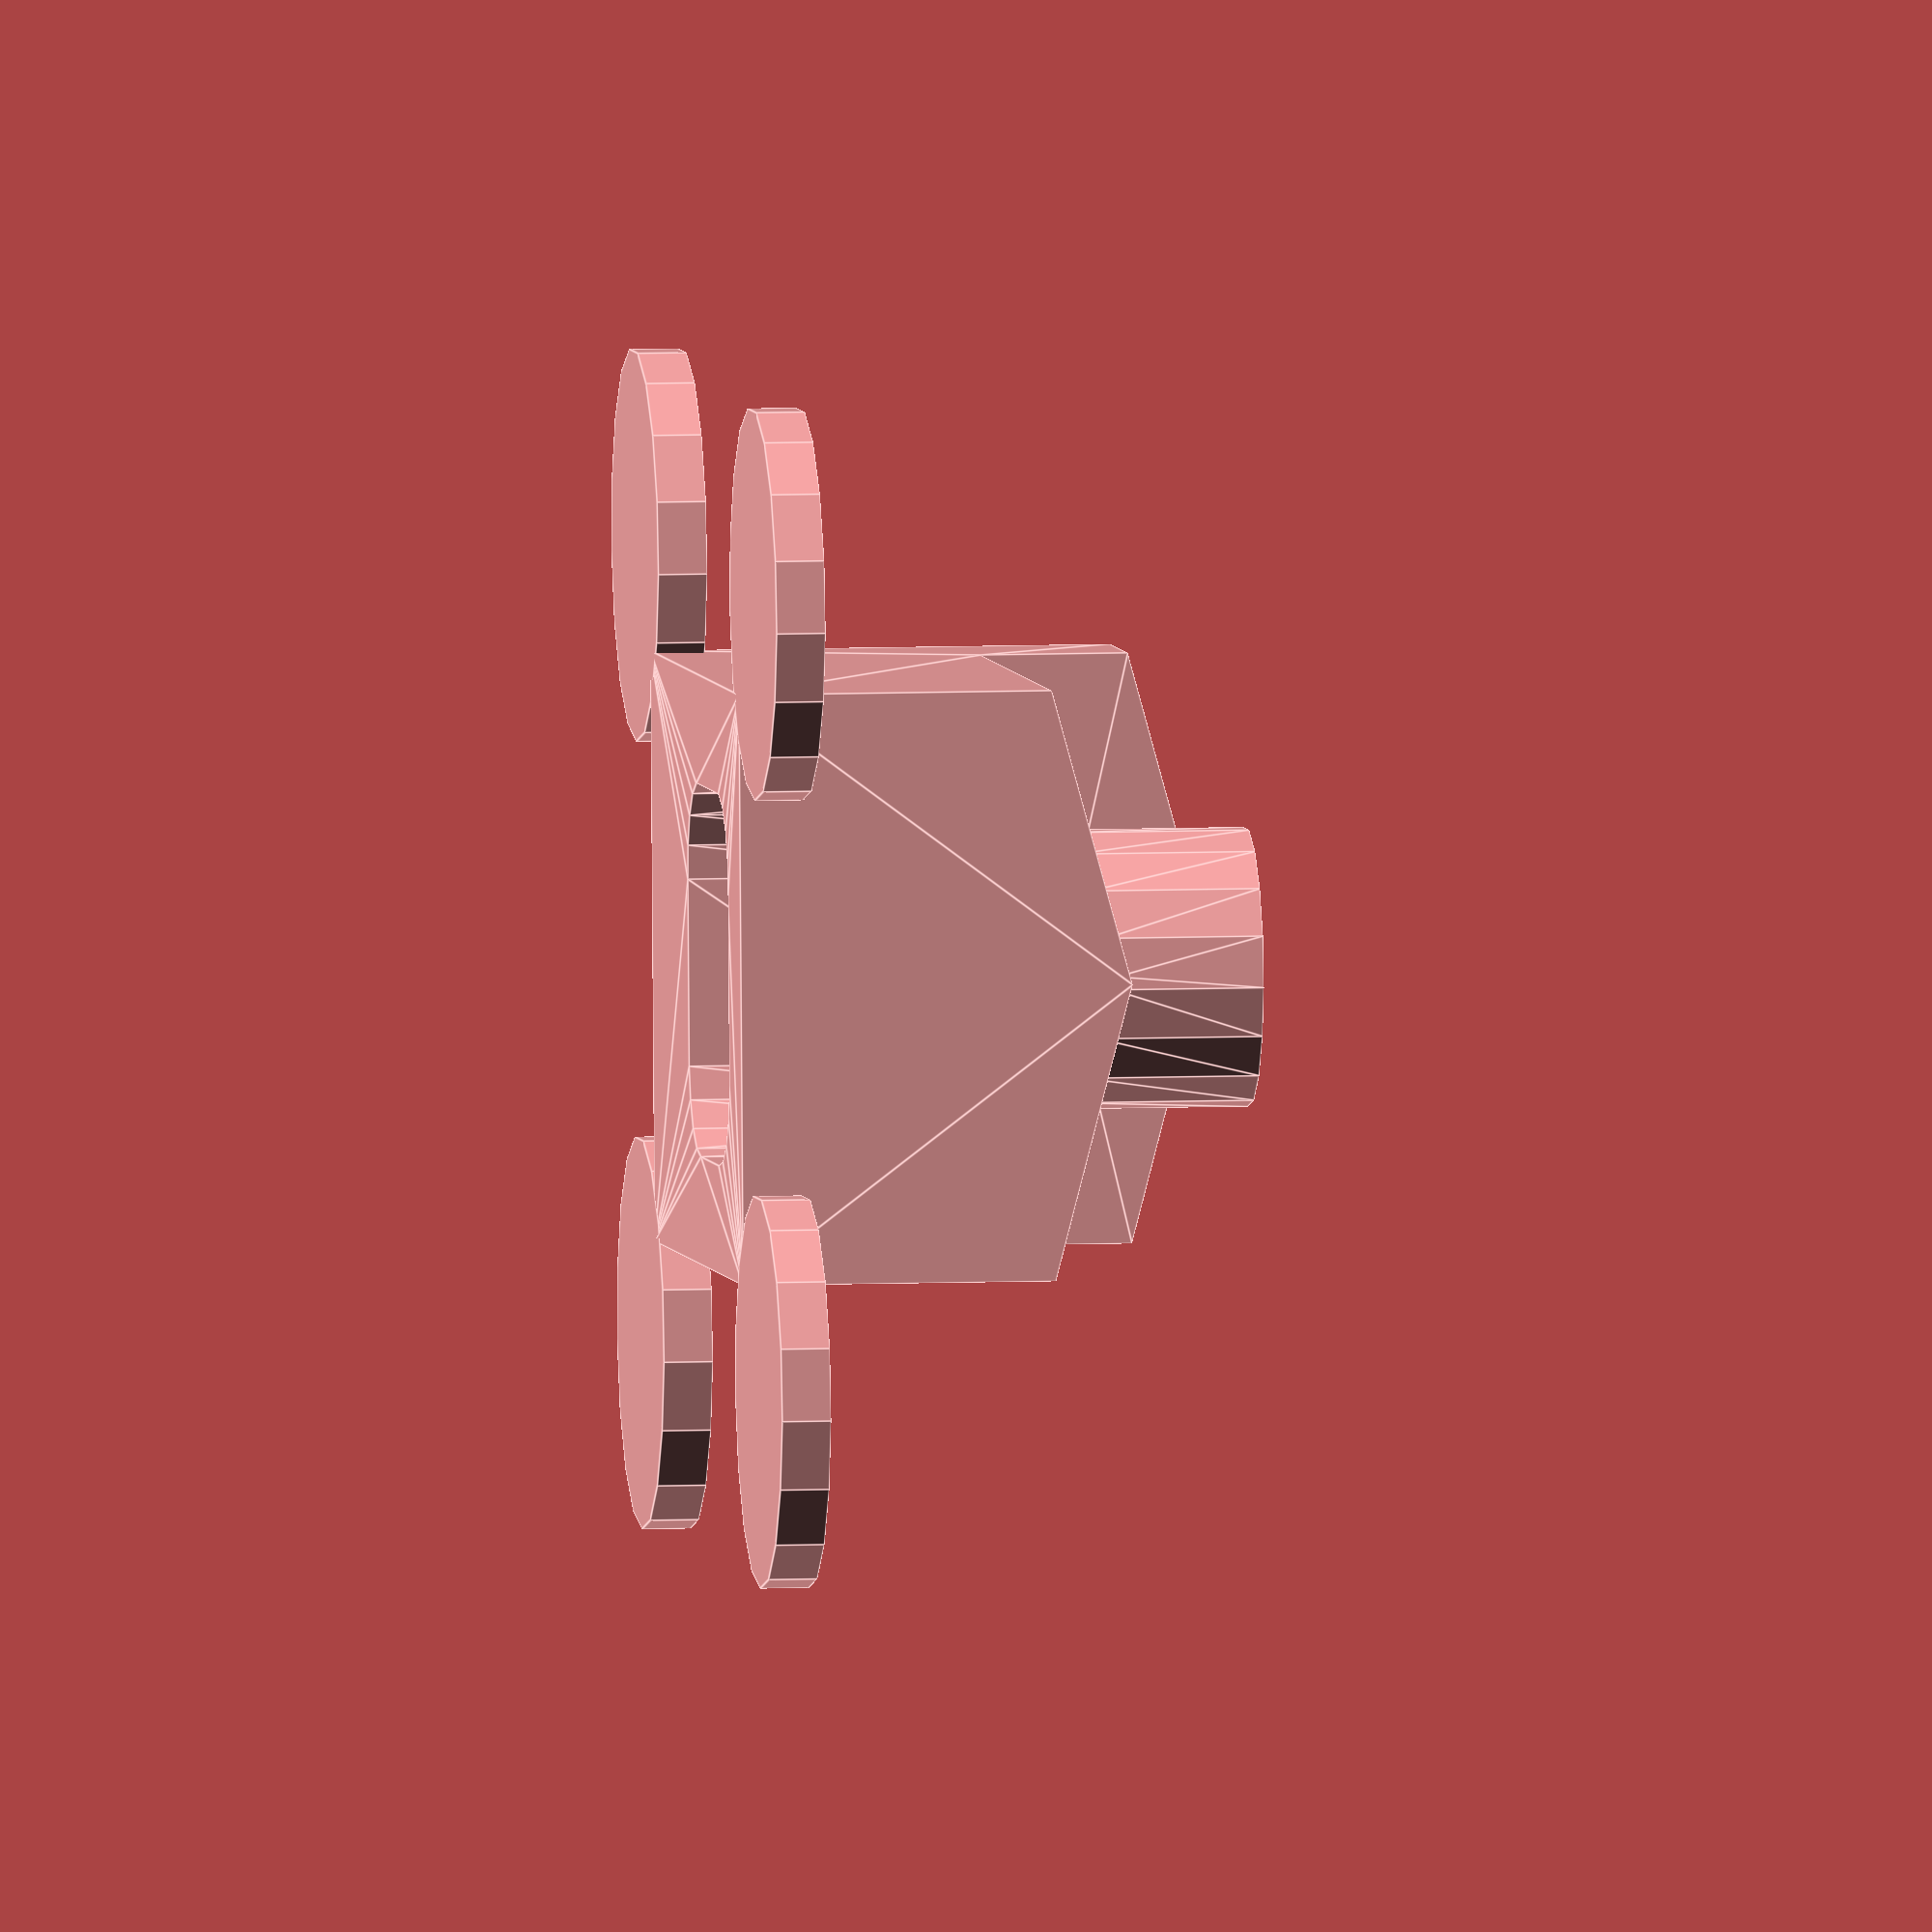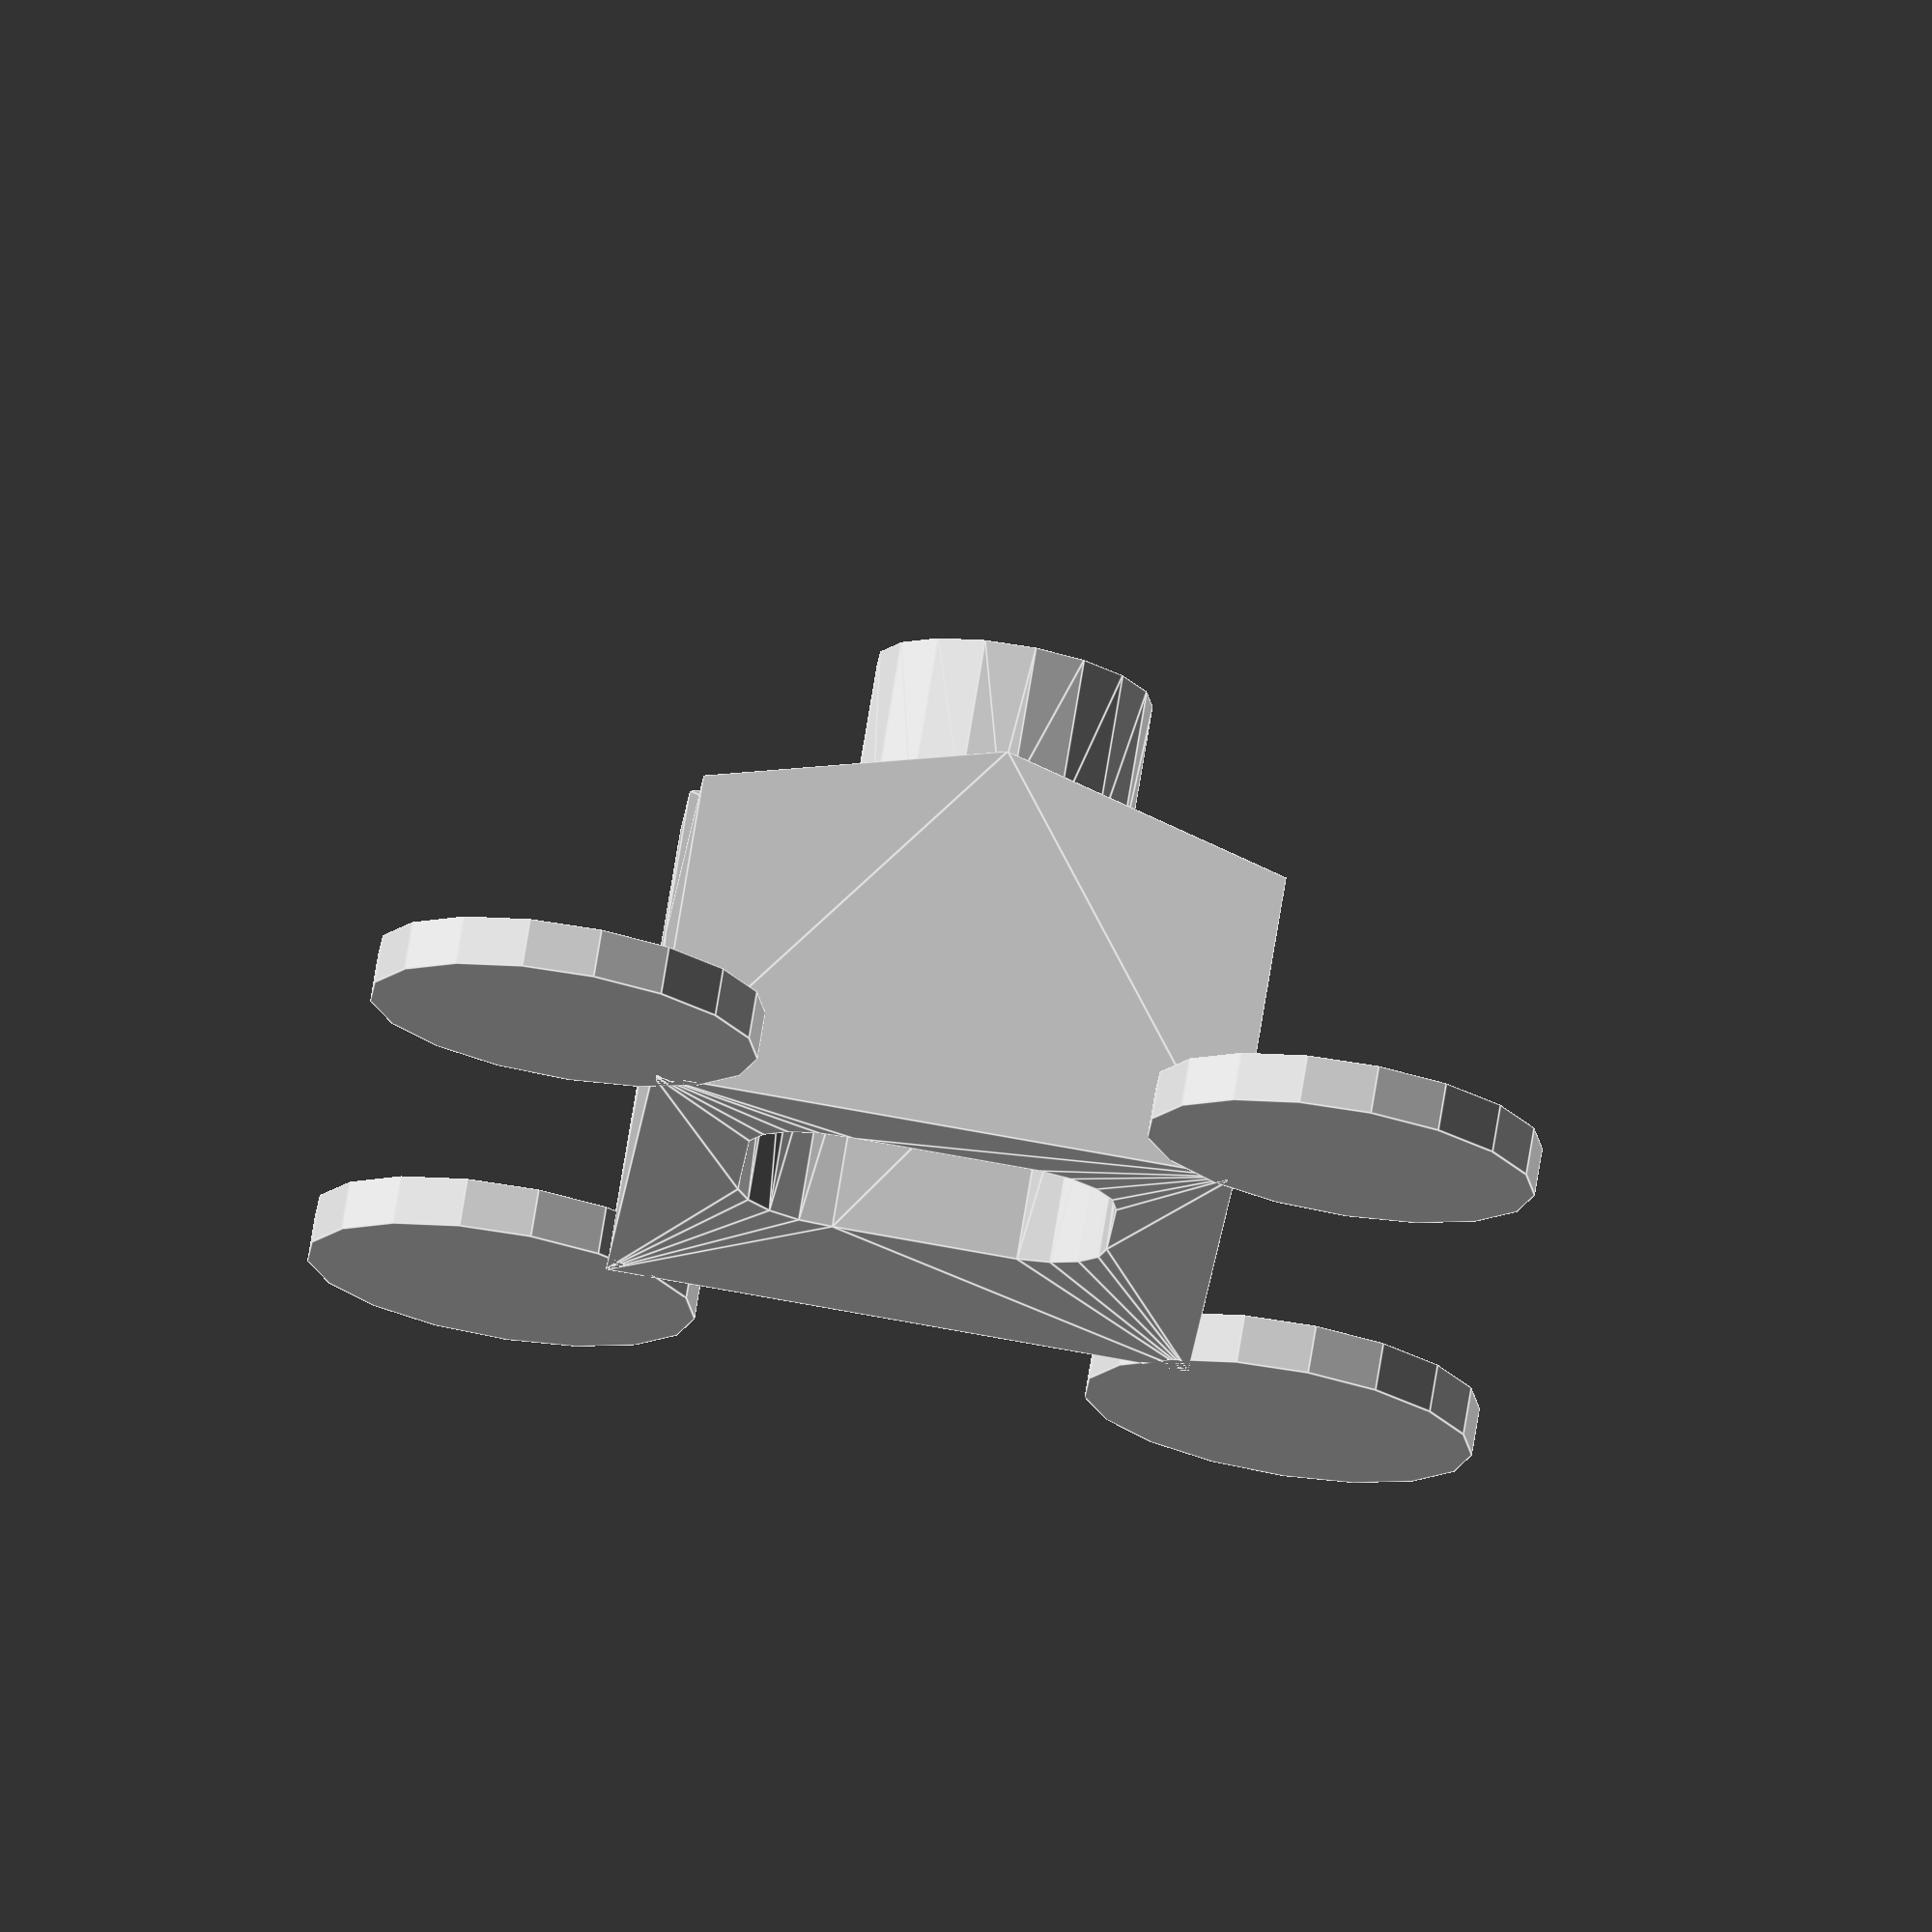
<openscad>
thickness = 8;
angle = 15;
space = .4;
$fn = 17;

render() difference(){
    union(){
        cylinder(r = 2.85, h = thickness + 3);
        difference(){
            union(){
                translate([-6, -5.5, 0])
                    cube([12, 12.25, thickness]);
                translate([-6, 6.5, 0])
                    cube([12, 3, thickness + 3]);
            }
            translate([0, -5.75, thickness])
                rotate([0, angle, 0])
                    cube([12, 12.25, thickness]);
            translate([0, -5.75, thickness])
                rotate([0, -angle, 0])
                    translate([-12, 0, 0])
                        cube([12, 12.25, thickness]);
            translate([0, 6.5, thickness + 3])
                rotate([0, angle, 0])
                    cube([12, 3, thickness]);
            translate([0, 6.5, thickness + 3])
                rotate([0, -angle, 0])
                    translate([-12, 0, 0])
                        cube([12, 3, thickness]);
            
        }
        
    }
    
    cylinder(r = .3 + space, h = thickness + 3);
    difference(){
        intersection(){
            minkowski(){
            cube([3.8, 3, 9], true);
            cylinder(h = 1, r=1.5 + space);
            }
        }
    }
    translate([0, 0, 5]){
    cylinder(r1 = 2.3 + space, r2 = 1.5 + space, h = 2);
        translate([0, 0, 2]){
            cylinder(h = 1.1, r1 = 1.5 + space, r2 = 1.5 + space);
            translate([0, 0, 1.1]) 
                cylinder(h = 1.7, r1 = 1.5 + space, r2 = 1.1 + space);
            cylinder(h = 3, r1 = 1.1 + space, r2 = 1 + space);
        }
    }
}

//feet
translate([-8, -8, 0])
    cylinder(r = 4, h = 1);
translate([-8, 12, 0])
    cylinder(r = 4, h = 1);
translate([8, -8, 0])
    cylinder(r = 4, h = 1);
translate([8, 12, 0])
    cylinder(r = 4, h = 1);

//translate([0, 0, -8.])
//    rotate([0, 90, 0])
//        needle();

module needle(){
$fn = 20;
    rotate([0, -90, 0]){
        render() difference(){
            union(){
                translate([0, 0, .4])
                minkowski(){
                    cube([3.8, 3, .8], true);
                    cylinder(h = .1, r=1.5);
                }
                cylinder(h = 5, r=2.8);    
                translate([0, 0, 9]){
                    difference(){
                        intersection(){
                            minkowski(){
                            cube([3.8, 3, 10], true);
                                
                            cylinder(h = 1, r=1.5);
                            }
                            translate([0, 0, 2])
                            sphere(r = 7, $fn = 40);
                        }
                        translate([0, 0, 9]){
                            rotate_extrude(angle = 360){
                                translate([5.4, 0, 0])
                                    scale([.8, 1.1, 1])
                                        circle(r = 6, $fn = 40);
                            }
                        }
                    }
                }
                translate([0, 0, 15]){
                        cylinder(h = 1.1, r1 = 1.5, r2 = 1.5);
                        translate([0, 0, 1.1]) 
                            cylinder(h = 1.7, r1 = 1.5, r2 = 1.1);
                        cylinder(h = 3, r1 = 1.1, r2 = 1);
                    }
                //needle
                cylinder(h = 70, r = .3);
            }
            translate([-7, 0, 0]){
                cylinder(h = 15, r = 3.9, $fn = 40);
            }
            translate([7, 0, 0]){
                cylinder(h = 15, r = 3.9, $fn = 40);
            }
            cylinder(h = 7, r = 2.1);
            translate([0, 0, 7]){
                cylinder(h = 2, r1 = 2.1, r2 = .5);
                translate([0, 0, 2])
                    cylinder(h = 5, r1 = .5, r2 = .25);
            }
            cylinder(h = 70, r = .2);
        }
    }
}
</openscad>
<views>
elev=173.1 azim=273.4 roll=276.9 proj=o view=edges
elev=285.9 azim=176.3 roll=189.3 proj=o view=edges
</views>
